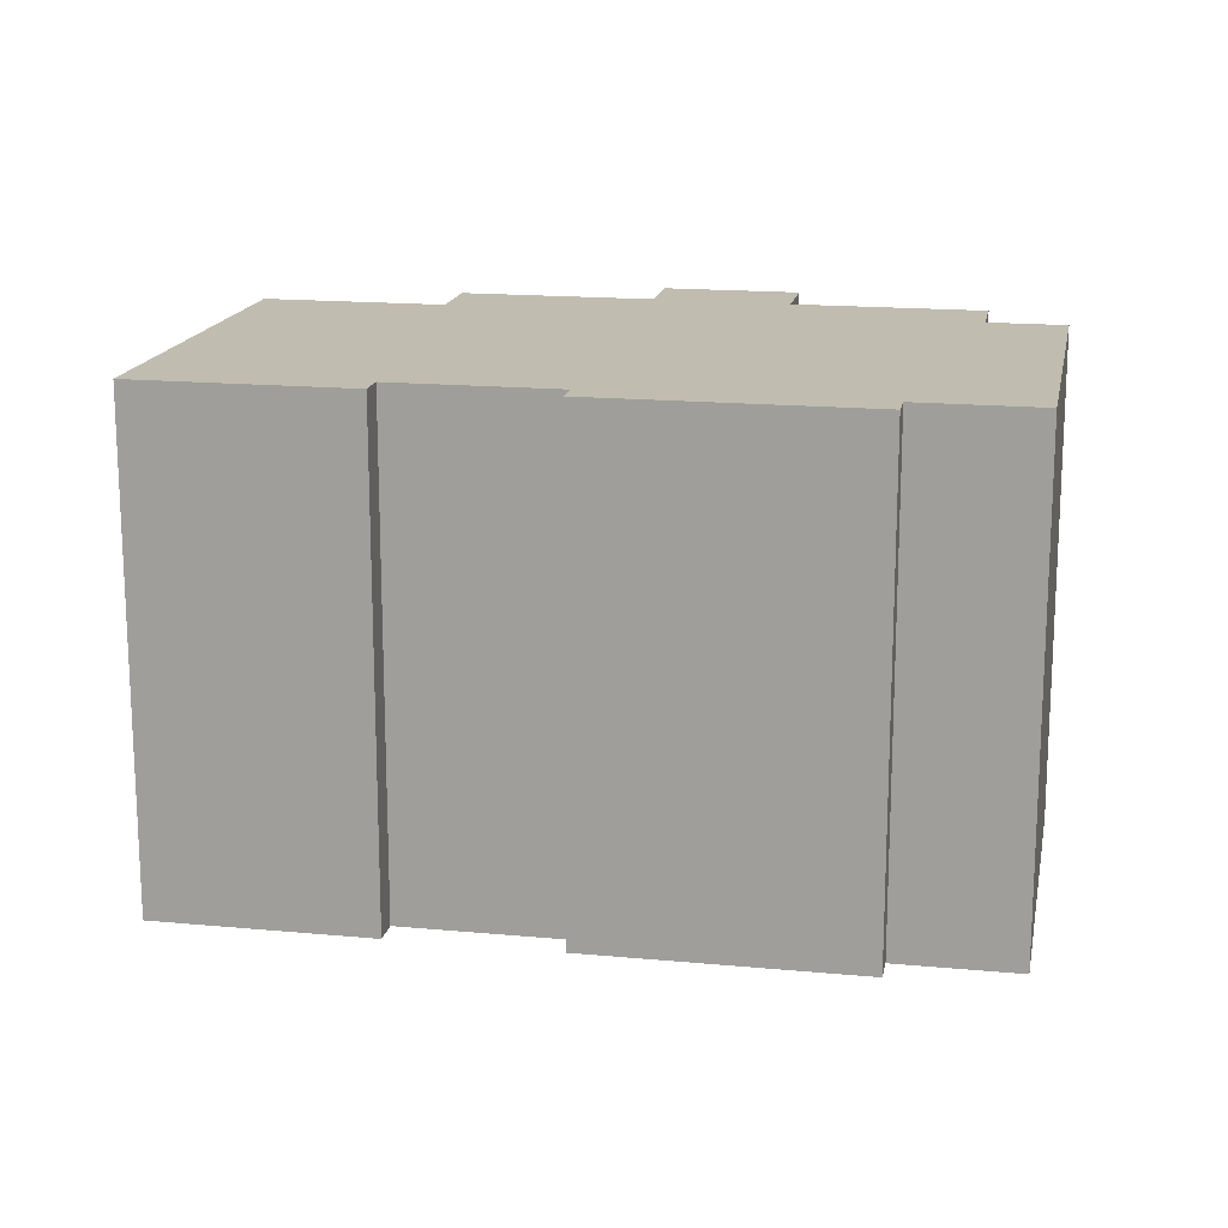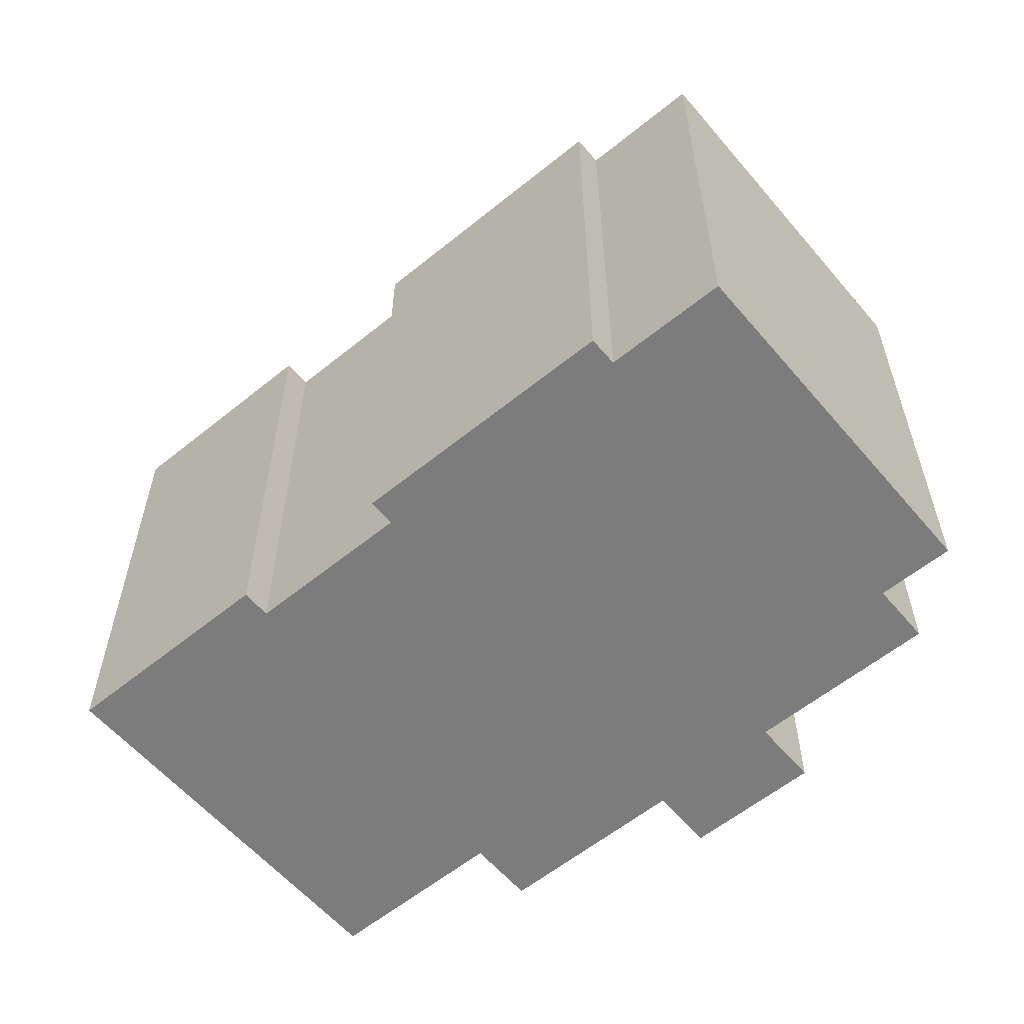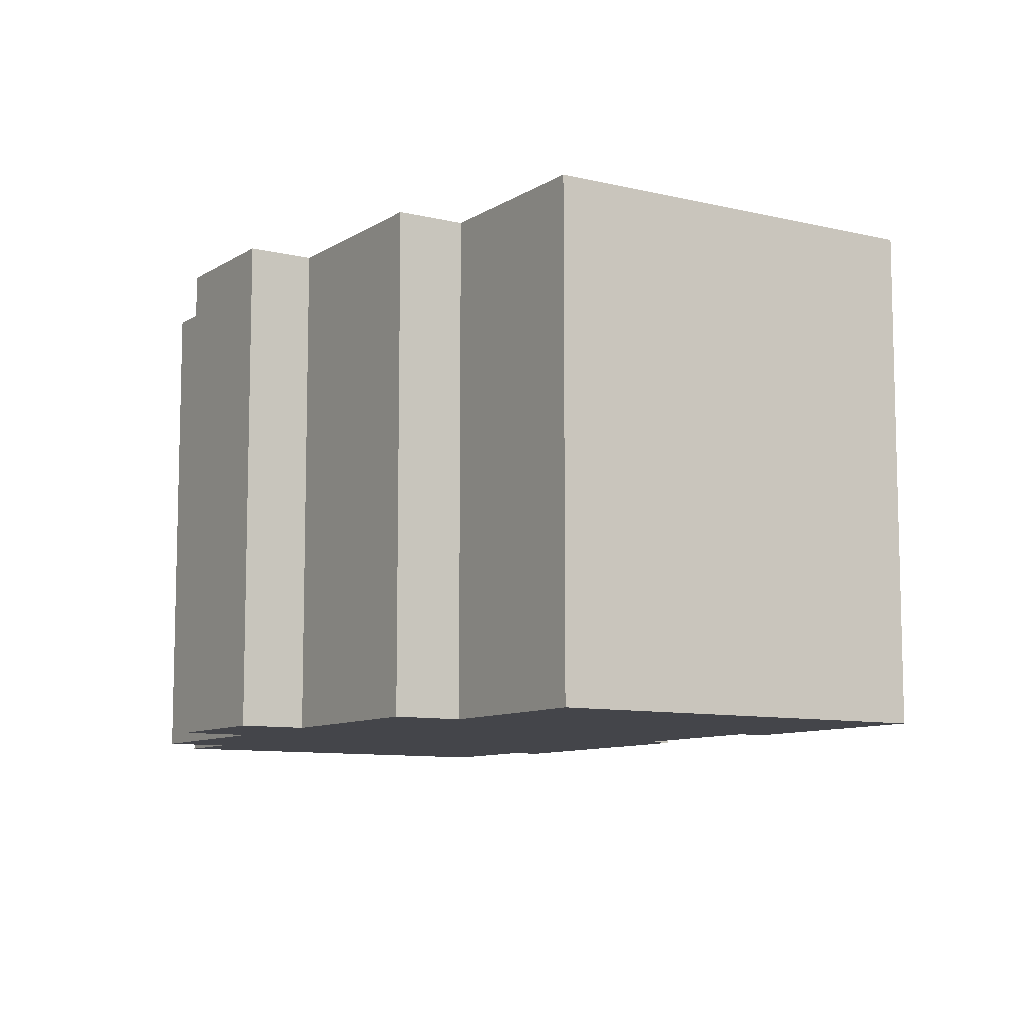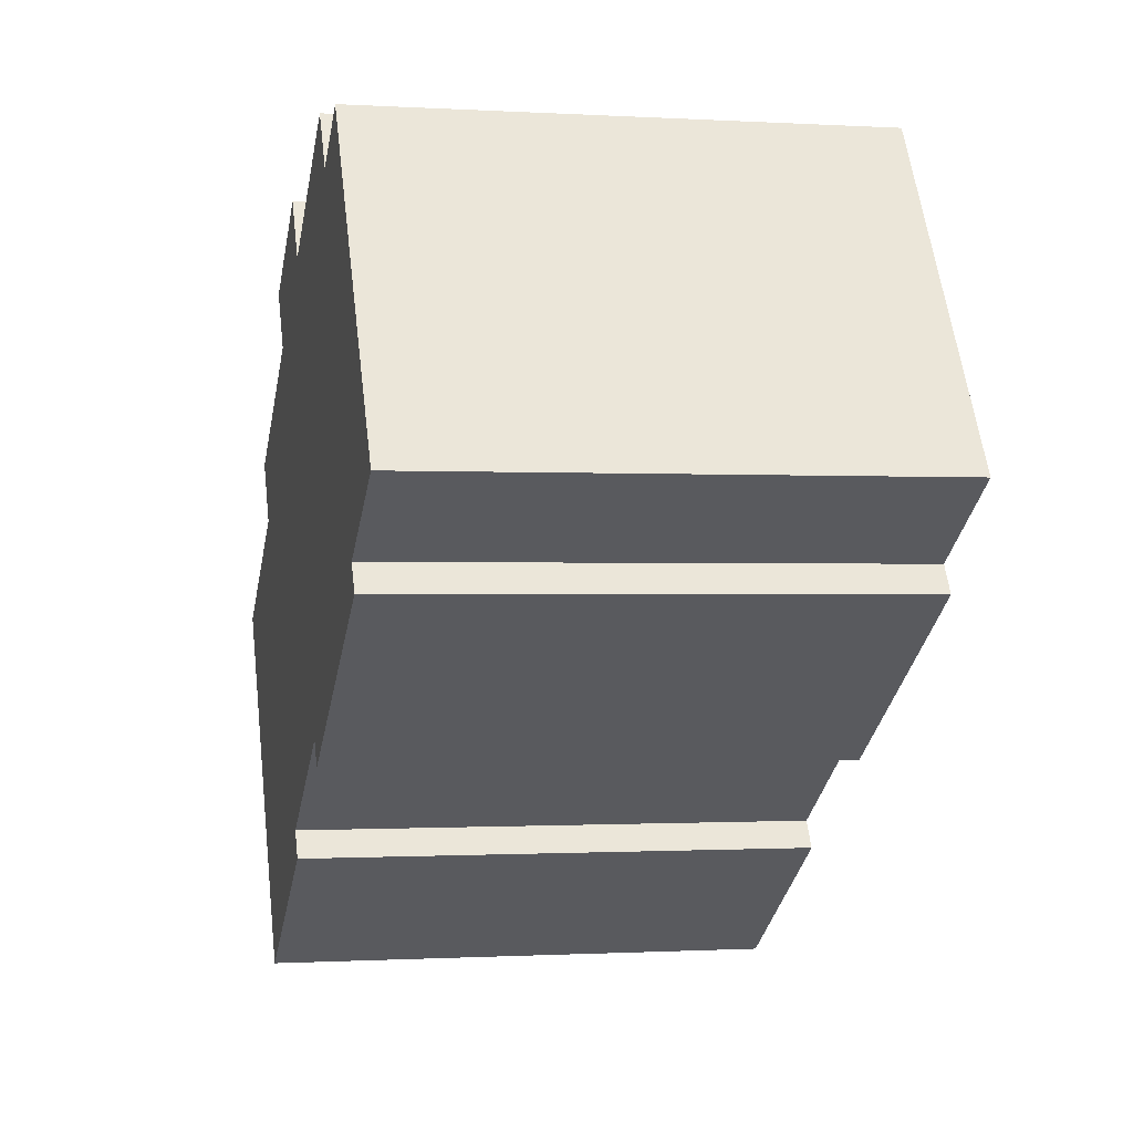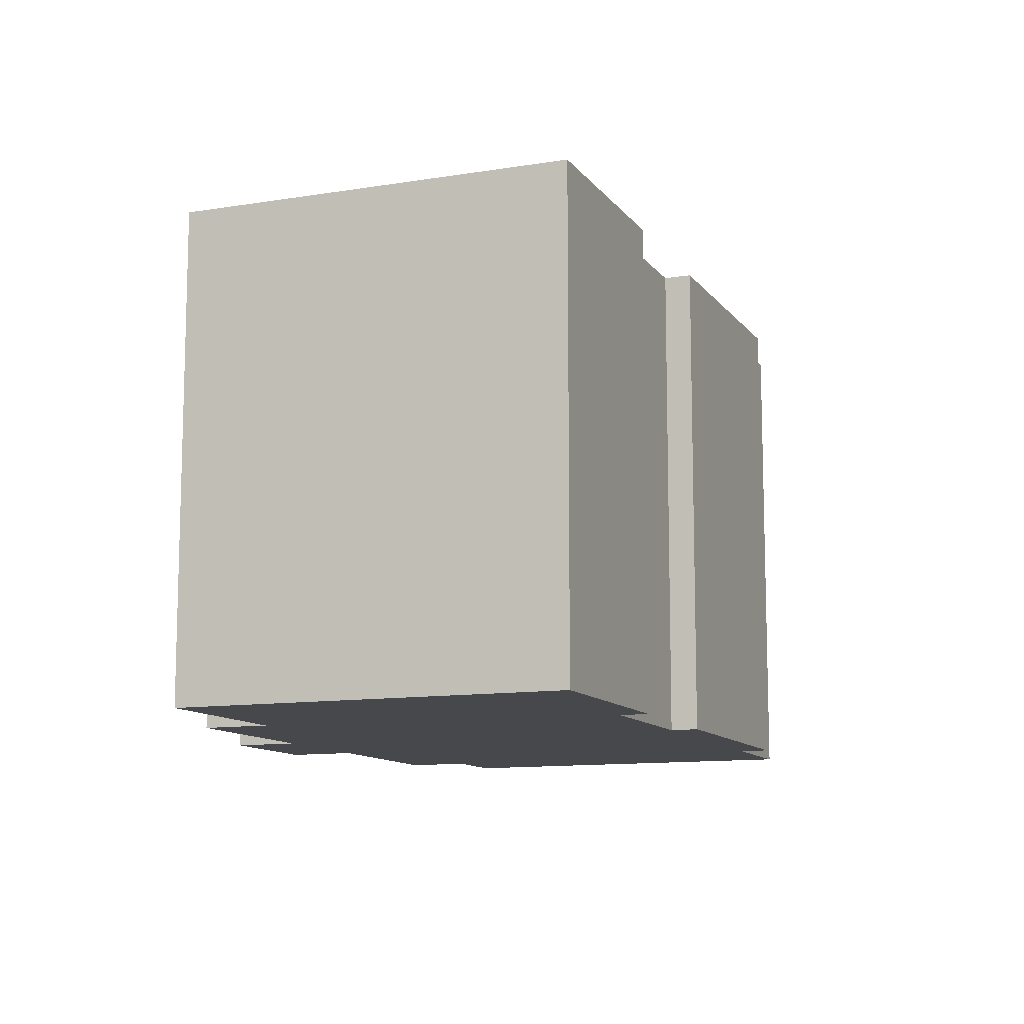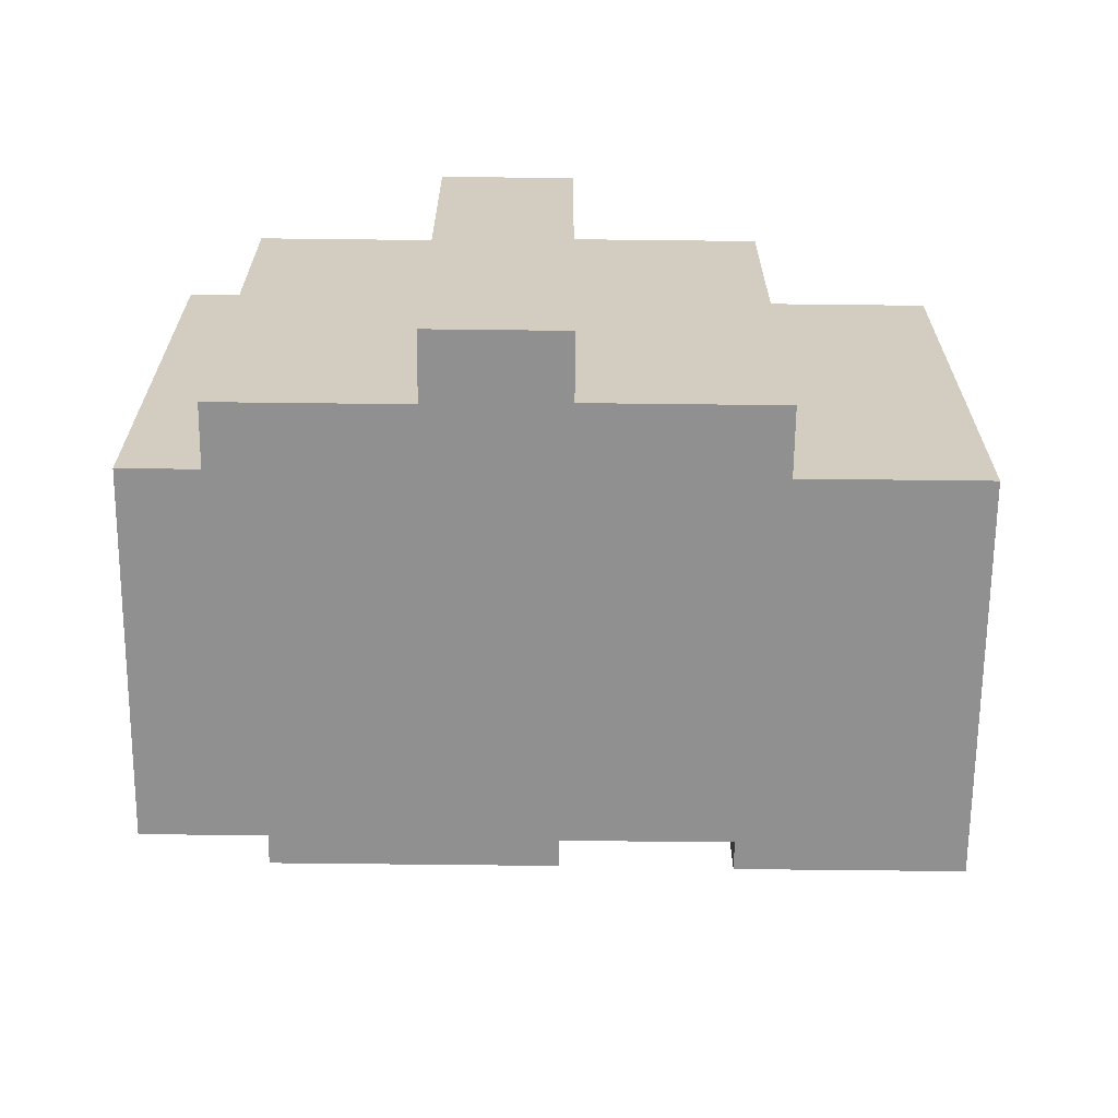
<metadata>
{"format":"obj","ext":"obj","renderer":"f3d","projection":"perspective","resolution":1024,"background":"white","views":[{"elev":16.6,"azim":-136.2,"up":"+Y"},{"elev":-58.8,"azim":-107.1,"up":"+Y"},{"elev":-9.3,"azim":90.4,"up":"+Y"},{"elev":-0.8,"azim":-102.7,"up":"+Z"},{"elev":-11.1,"azim":144.7,"up":"+Y"},{"elev":-65.8,"azim":32.3,"up":"+Y"}]}
</metadata>
<code>
v  12.64 13.46 5.978
v  7.317 13.46 7.377
v  8.256 13.46 8.825
v  16.8 13.46 5.528
v  12.74 13.46 6.128
v  13.67 13.46 7.557
v  23.42 13.46 -3.164
v  10.75 13.46 -7.048
v  9.068 13.46 -5.956
v  12.88 13.46 -8.427
v  17.5 13.46 -12.38
v  12.44 13.46 -9.1
v  0 13.46 8.245e-16
v  5.535 13.46 8.533
v  15.87 13.46 4.099
v  15.81 13.46 4.015
v  20.25 13.46 1.141
v  2.81 13.46 -1.823
v  2.363 13.46 -2.513
v  19.22 13.46 -0.44
v  8.654 13.46 -6.594
v  13.67 -4.627e-16 7.557
v  16.8 -3.385e-16 5.528
v  15.81 -2.458e-16 4.015
v  20.25 -6.987e-17 1.141
v  19.22 2.694e-17 -0.44
v  23.42 1.937e-16 -3.164
v  5.535 -5.225e-16 8.533
v  7.317 -4.517e-16 7.377
v  8.256 -5.404e-16 8.825
v  12.64 -3.66e-16 5.978
v  15.87 -2.51e-16 4.099
v  17.5 7.584e-16 -12.38
v  9.068 3.647e-16 -5.956
v  8.654 4.038e-16 -6.594
v  12.44 5.572e-16 -9.1
v  12.88 5.16e-16 -8.427
v  10.75 4.316e-16 -7.048
v  2.363 1.539e-16 -2.513
v  2.81 1.116e-16 -1.823
v  0 0 0
v  12.74 -3.752e-16 6.128
g defaultobject
f 1 2 3
f 4 5 6
f 5 4 1
f 7 8 9
f 8 7 10
f 10 7 11
f 10 11 12
f 2 13 14
f 13 2 1
f 13 1 4
f 13 4 15
f 13 15 16
f 13 16 17
f 13 17 18
f 18 17 19
f 19 17 20
f 19 20 9
f 19 9 21
f 9 20 7
f 22 4 6
f 4 22 23
f 24 17 16
f 17 24 25
f 26 7 20
f 7 26 27
f 28 2 14
f 2 28 29
f 30 1 3
f 1 30 31
f 23 15 4
f 15 23 16
f 16 23 24
f 24 23 32
f 25 20 17
f 20 25 26
f 27 11 7
f 11 27 33
f 34 21 9
f 21 34 35
f 33 12 11
f 12 33 36
f 37 8 10
f 8 37 9
f 9 37 34
f 34 37 38
f 35 19 21
f 19 35 39
f 40 13 18
f 13 40 41
f 36 10 12
f 10 36 37
f 39 18 19
f 18 39 40
f 41 14 13
f 14 41 28
f 29 3 2
f 3 29 30
f 5 22 6
f 22 5 1
f 22 1 42
f 42 1 31
f 35 40 39
f 33 37 36
f 40 28 41
f 28 40 35
f 28 35 34
f 28 34 38
f 28 38 37
f 28 37 33
f 28 33 26
f 26 33 27
f 28 26 29
f 29 26 30
f 30 26 31
f 31 26 42
f 42 26 24
f 25 24 26
f 24 22 42
f 22 24 32
f 22 32 23

</code>
